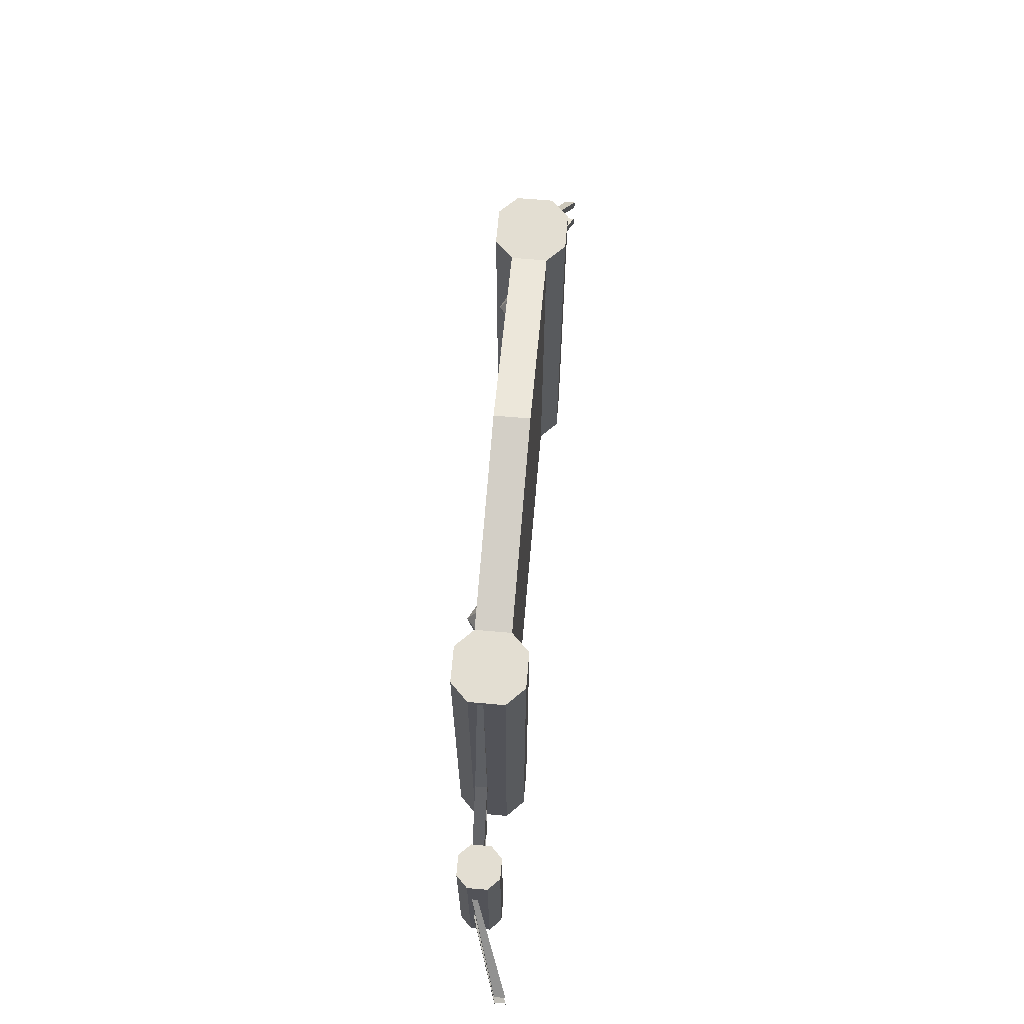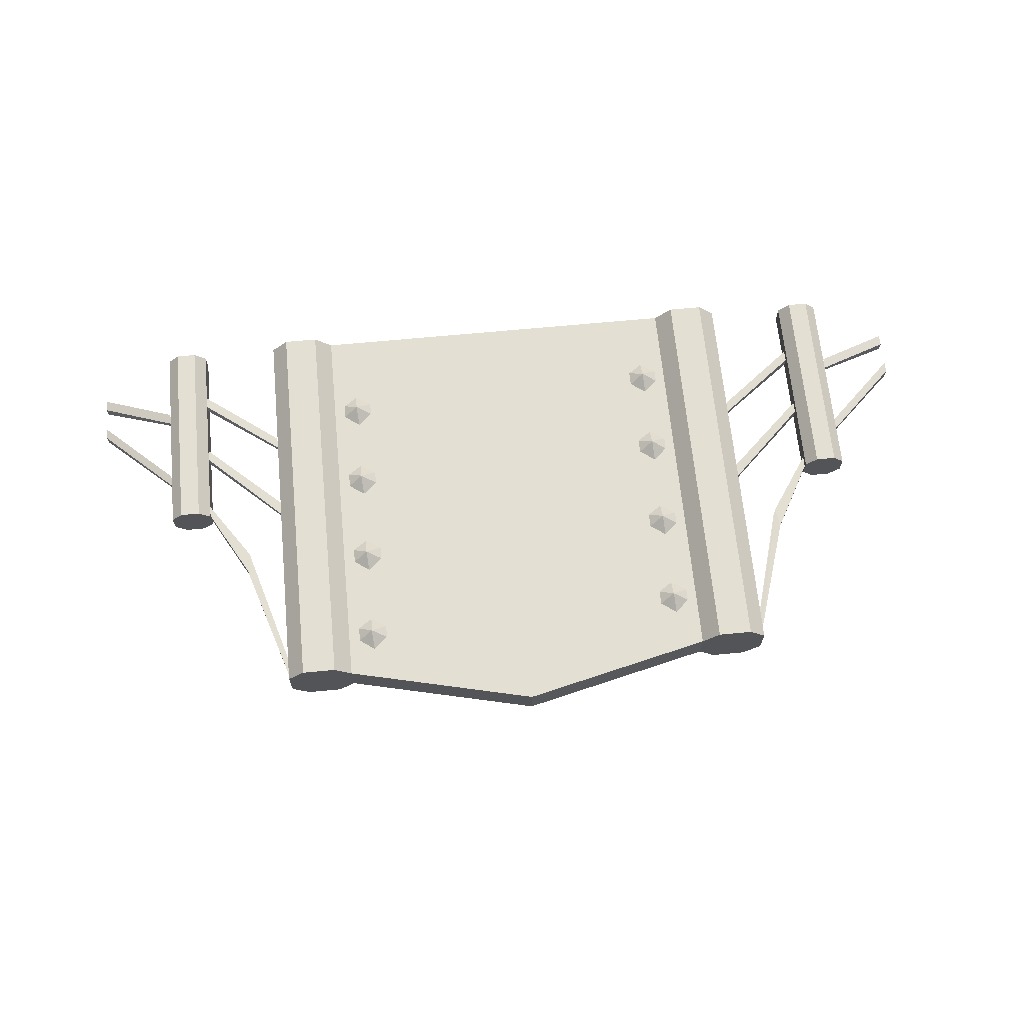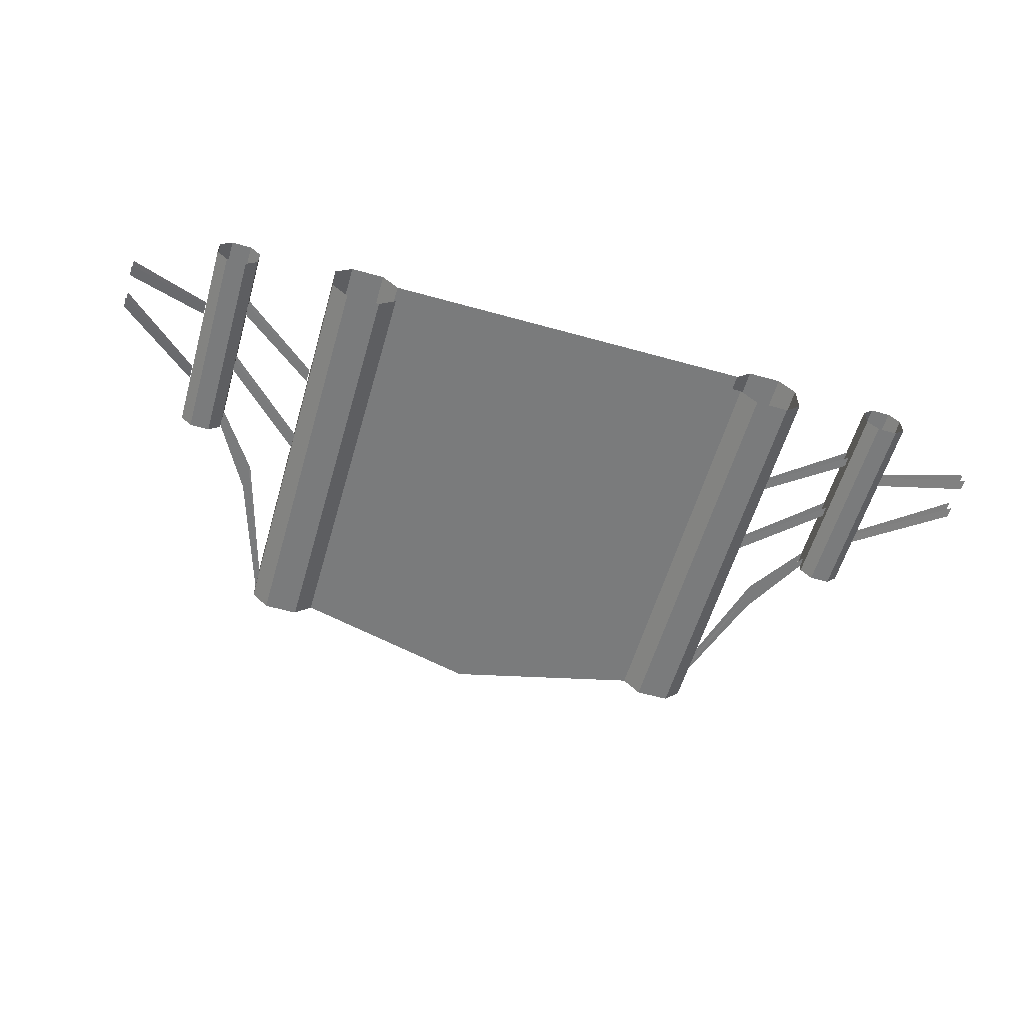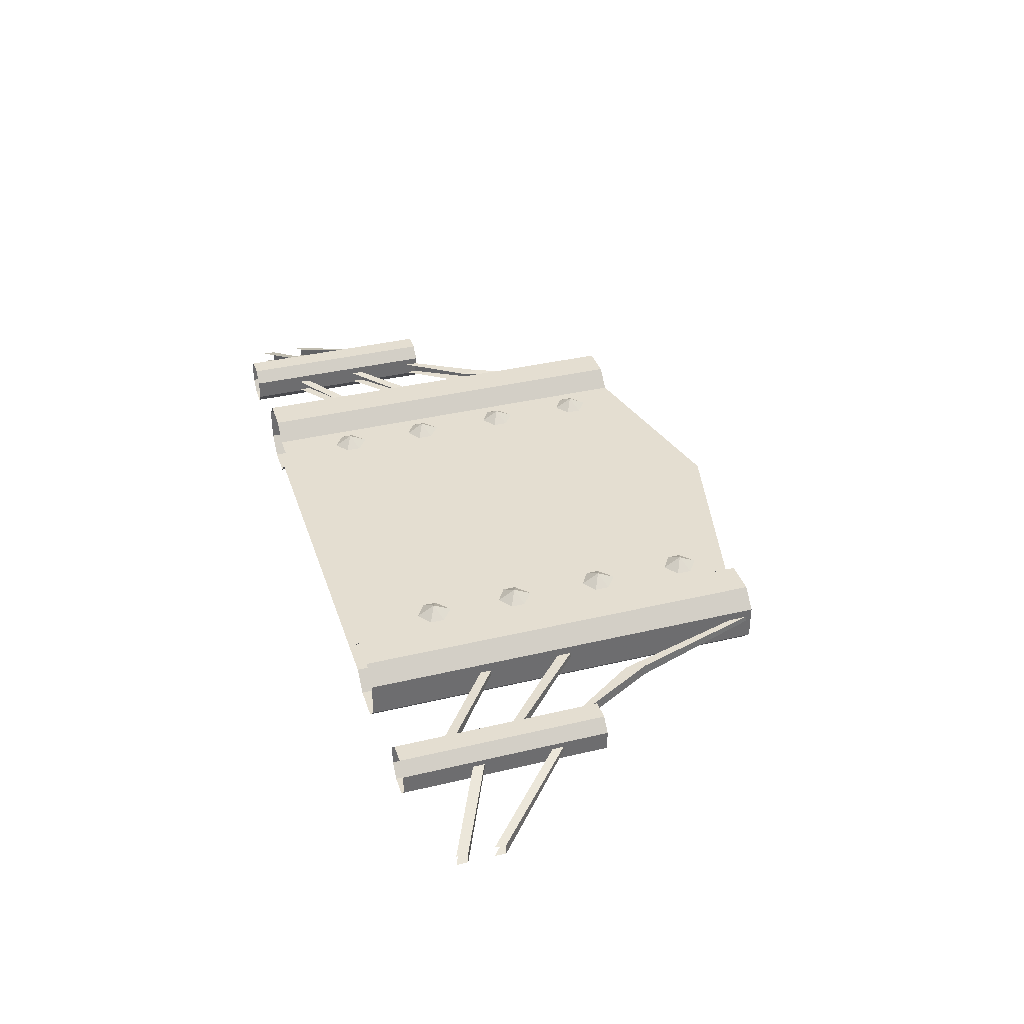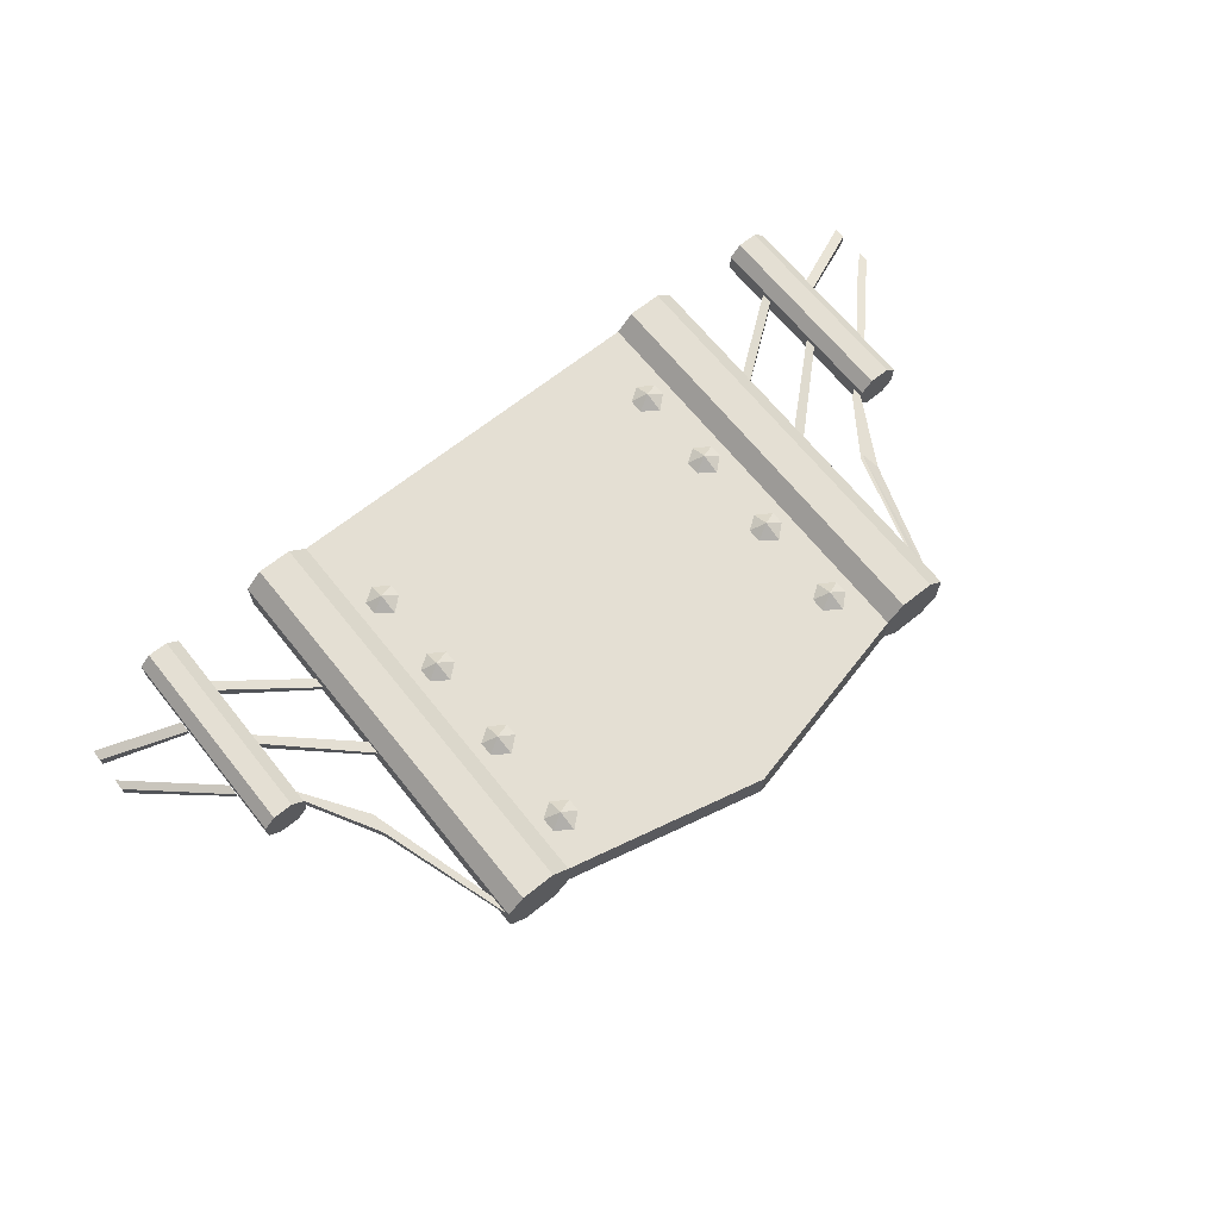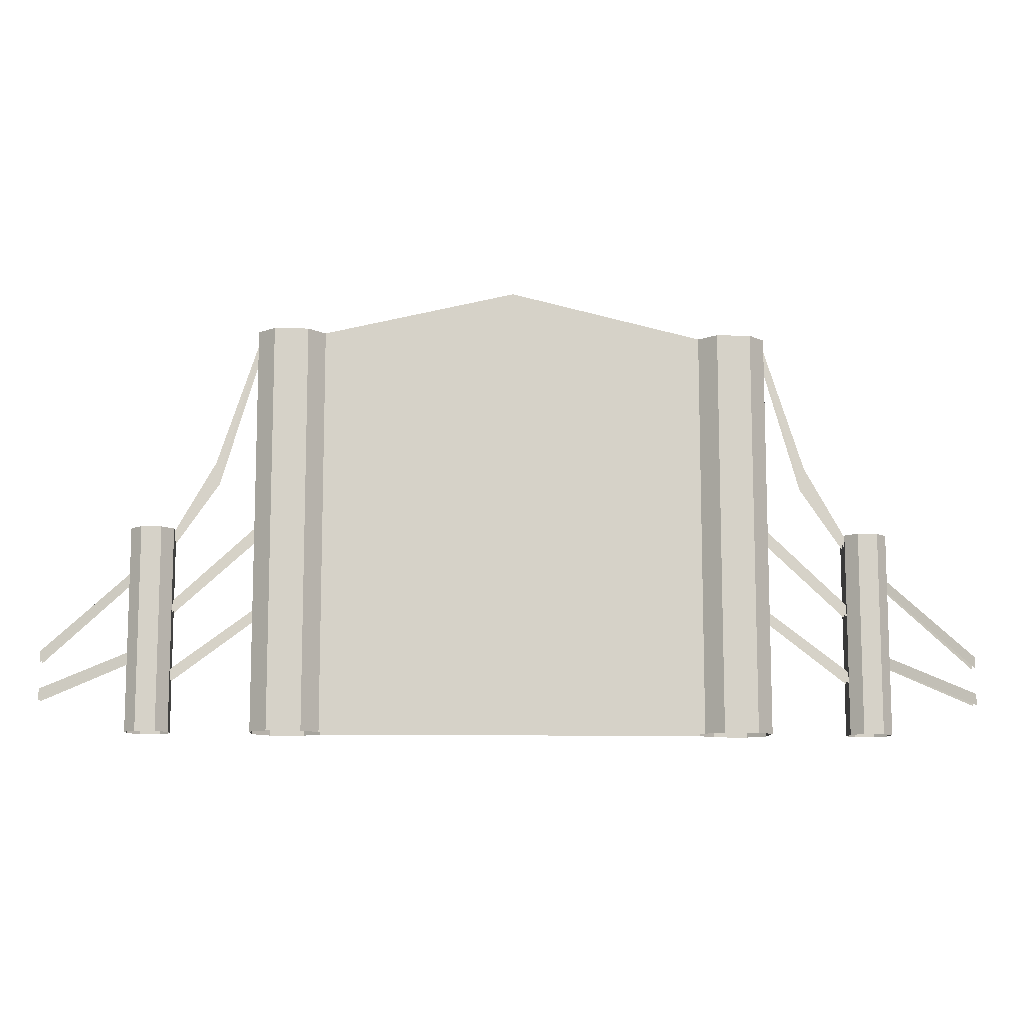
<metadata>
{"format":"obj","ext":"obj","renderer":"f3d","projection":"perspective","resolution":1024,"background":"white","views":[{"elev":67.4,"azim":95.0,"up":"+Y"},{"elev":66.4,"azim":174.5,"up":"+Z"},{"elev":-58.3,"azim":-16.1,"up":"+Z"},{"elev":36.4,"azim":72.7,"up":"+Z"},{"elev":66.7,"azim":141.3,"up":"+Z"},{"elev":-10.7,"azim":176.6,"up":"+Y"}]}
</metadata>
<code>
v 0 1.398 0.2969
v 0 2.219 0.2969
v 0.09375 1.398 0.2969
v -0.09375 1.398 0.2969
v 0.3359 1.656 0.2969
v 0.1953 1.164 0.2969
v 0.4375 1.047 0.2969
v 0.1953 0.8828 0.2969
v 0.2891 0.4844 0.2969
v 0 0.8359 0.2969
v -0.2812 0.4844 0.2969
v -0.1875 0.8828 0.2969
v -0.4297 1.047 0.2969
v -0.1875 1.164 0.2969
v -0.3281 1.656 0.2969
v -0.9219 0.9141 0.3359
v -1.008 0.9453 0.2812
v -0.9297 1.016 0.2812
v -0.8438 0.9531 0.2812
v -0.8438 0.875 0.2812
v -0.9219 0.8203 0.2812
v -1.008 0.875 0.2812
v -0.9219 0.4297 0.3359
v -0.8438 0.4688 0.2812
v -0.8438 0.3906 0.2812
v -0.9219 0.3359 0.2812
v -1.008 0.3906 0.2812
v -1.008 0.4609 0.2812
v -0.9297 0.5312 0.2812
v -0.9219 1.43 0.3359
v -1.008 1.391 0.2812
v -1.008 1.461 0.2812
v -0.9297 1.531 0.2812
v -0.8438 1.469 0.2812
v -0.8438 1.391 0.2812
v -0.9219 1.336 0.2812
v -0.9219 1.945 0.3359
v -0.9219 1.852 0.2812
v -1.008 1.906 0.2812
v -1.008 1.977 0.2812
v -0.9297 2.047 0.2812
v -0.8438 1.984 0.2812
v -0.8438 1.906 0.2812
v 0.9219 0.9766 0.3359
v 0.8359 1.008 0.2812
v 0.9141 1.078 0.2812
v 1 1.016 0.2812
v 1 0.9375 0.2812
v 0.9219 0.8828 0.2812
v 0.8359 0.9375 0.2812
v 0.9219 0.4922 0.3359
v 1 0.5312 0.2812
v 1 0.4531 0.2812
v 0.9219 0.3984 0.2812
v 0.8359 0.4531 0.2812
v 0.8359 0.5234 0.2812
v 0.9141 0.5938 0.2812
v 0.9219 1.492 0.3359
v 0.8359 1.453 0.2812
v 0.8359 1.523 0.2812
v 0.9141 1.594 0.2812
v 1 1.531 0.2812
v 1 1.453 0.2812
v 0.9219 1.398 0.2812
v 0.9219 2.008 0.3359
v 0.9219 1.914 0.2812
v 0.8359 1.969 0.2812
v 0.8359 2.039 0.2812
v 0.9141 2.109 0.2812
v 1 2.047 0.2812
v 1 1.969 0.2812
v -1.445 0.6797 0.1719
v -1.445 0.6172 0.1719
v -1.891 0.2812 0.2031
v -1.891 0.3438 0.2031
v -1.445 0.6797 0.1406
v -1.891 0.3438 0.1406
v -1.445 0.6172 0.1406
v -1.891 0.2812 0.1406
v -1.438 1.148 0.1719
v -1.438 1.07 0.1719
v -1.883 0.6641 0.2031
v -1.883 0.7266 0.2031
v -1.438 1.148 0.1406
v -1.883 0.7266 0.1406
v -1.438 1.07 0.1406
v -1.883 0.6641 0.1406
v -1.438 2.219 0.1719
v -1.438 2.117 0.1719
v -1.648 1.398 0.2031
v -1.664 1.508 0.2031
v -1.438 2.219 0.1406
v -1.664 1.508 0.1406
v -1.438 2.117 0.1406
v -1.648 1.398 0.1406
v -1.883 1.117 0.1406
v -1.883 1.055 0.1406
v -1.883 1.055 0.2031
v -1.883 1.117 0.2031
v -1.438 2.25 0.2812
v -1.438 0 0.2812
v -1.438 0 0.09375
v -1.438 2.25 0.09375
v -1.156 2.25 0
v -1.344 2.25 0.375
v -1.344 0 0.375
v -1.156 2.25 0.375
v -1.156 0 0.375
v -1.062 2.25 0.2812
v -1.062 0 0.2812
v 0 2.5 0.2812
v 0 0 0.2812
v 1.062 2.25 0.2812
v 1.062 0 0.2812
v 1.156 2.25 0.375
v 1.156 0 0.375
v 1.344 2.25 0.375
v 1.344 0 0.375
v 1.438 2.25 0.2812
v 1.438 0 0.2812
v 1.438 2.25 0.09375
v 1.438 0 0.09375
v 1.344 2.25 0
v 1.344 0 0
v 1.156 2.25 0
v 1.156 0 0
v 1.062 2.25 0.09375
v 1.062 0 0.09375
v 0 2.5 0.09375
v 0 0 0.09375
v -1.062 2.25 0.09375
v -1.062 0 0.09375
v -1.156 0 0
v -1.344 2.25 0
v -1.344 0 0
v -2.117 1.125 0.2422
v -2.117 0 0.2422
v -2.117 0 0.1328
v -2.117 1.125 0.1328
v -1.945 1.125 0.07031
v -2.055 1.125 0.3047
v -2.055 0 0.3047
v -1.945 1.125 0.3047
v -1.945 0 0.3047
v -1.883 1.125 0.2422
v -1.883 0 0.2422
v -1.883 1.125 0.1328
v -1.883 0 0.1328
v -1.945 0 0.07031
v -2.055 1.125 0.07031
v -2.055 0 0.07031
v 2.117 1.125 0.2422
v 2.117 0 0.2422
v 2.055 0 0.3047
v 2.055 1.125 0.3047
v 1.945 1.125 0.3047
v 2.117 1.125 0.1328
v 2.117 0 0.1328
v 2.055 1.125 0.07031
v 2.055 0 0.07031
v 1.945 1.125 0.07031
v 1.945 0 0.07031
v 1.883 1.125 0.1328
v 1.883 0 0.1328
v 1.883 1.125 0.2422
v 1.883 0 0.2422
v 1.945 0 0.3047
v 1.445 0.6797 0.2031
v 1.445 0.6172 0.2031
v 1.891 0.2812 0.1719
v 1.891 0.3438 0.1719
v 1.445 0.6797 0.2344
v 1.891 0.3438 0.2344
v 1.445 0.6172 0.2344
v 1.891 0.2812 0.2344
v 1.438 1.148 0.2031
v 1.438 1.07 0.2031
v 1.883 0.6641 0.1719
v 1.883 0.7266 0.1719
v 1.438 1.148 0.2344
v 1.883 0.7266 0.2344
v 1.438 1.07 0.2344
v 1.883 0.6641 0.2344
v 1.438 2.219 0.2031
v 1.438 2.117 0.2031
v 1.648 1.398 0.1719
v 1.664 1.508 0.1719
v 1.438 2.219 0.2344
v 1.664 1.508 0.2344
v 1.438 2.117 0.2344
v 1.648 1.398 0.2344
v 1.883 1.117 0.2344
v 1.883 1.055 0.2344
v 1.883 1.055 0.1719
v 1.883 1.117 0.1719
v -2.125 0.8125 0.1875
v -2.125 0.875 0.1875
v -2.562 0.4219 0
v -2.562 0.3594 0
v -2.125 0.875 0.2188
v -2.562 0.4219 0.0625
v -2.125 0.4375 0.1875
v -2.125 0.4375 0.2188
v -2.562 0.2188 0.0625
v -2.562 0.2188 0
v -2.125 0.375 0.1875
v -2.562 0.1562 0
v -2.125 0.375 0.2188
v -2.562 0.1562 0.0625
v -2.125 0.8125 0.2188
v -2.562 0.3594 0.0625
v 2.562 0.3594 0
v 2.562 0.4219 0
v 2.125 0.875 0.1875
v 2.125 0.8125 0.1875
v 2.562 0.4219 0.0625
v 2.125 0.875 0.2188
v 2.562 0.2188 0
v 2.562 0.2188 0.0625
v 2.125 0.4375 0.2188
v 2.125 0.4375 0.1875
v 2.562 0.1562 0
v 2.125 0.375 0.1875
v 2.562 0.1562 0.0625
v 2.125 0.375 0.2188
v 2.562 0.3594 0.0625
v 2.125 0.8125 0.2188
f 1 2 3
f 2 1 4
f 3 5 6
f 6 7 8
f 8 9 10
f 10 11 12
f 12 13 14
f 14 15 4
f 16 17 18
f 16 18 19
f 16 19 20
f 16 20 21
f 16 21 22
f 16 22 17
f 23 24 25
f 23 25 26
f 23 26 27
f 23 27 28
f 23 28 29
f 23 29 24
f 30 31 32
f 30 32 33
f 30 33 34
f 30 34 35
f 30 35 36
f 30 36 31
f 37 38 39
f 37 39 40
f 37 40 41
f 37 41 42
f 37 42 43
f 37 43 38
f 44 45 46
f 44 46 47
f 44 47 48
f 44 48 49
f 44 49 50
f 44 50 45
f 51 52 53
f 51 53 54
f 51 54 55
f 51 55 56
f 51 56 57
f 51 57 52
f 58 59 60
f 58 60 61
f 58 61 62
f 58 62 63
f 58 63 64
f 58 64 59
f 65 66 67
f 65 67 68
f 65 68 69
f 65 69 70
f 65 70 71
f 65 71 66
f 72 73 74
f 72 74 75
f 72 75 76
f 76 75 77
f 76 77 78
f 78 77 79
f 80 81 82
f 80 82 83
f 80 83 84
f 84 83 85
f 84 85 86
f 86 85 87
f 88 89 90
f 88 90 91
f 88 91 92
f 92 91 93
f 92 93 94
f 94 93 95
f 95 93 96
f 95 96 97
f 91 90 98
f 91 98 99
f 91 99 93
f 93 99 96
f 100 101 102
f 100 102 103
f 100 103 104
f 100 104 105
f 100 105 101
f 101 105 106
f 106 105 107
f 106 107 108
f 108 107 109
f 108 109 110
f 110 109 111
f 110 111 112
f 112 111 113
f 112 113 114
f 114 113 115
f 114 115 116
f 116 115 117
f 116 117 118
f 118 117 119
f 118 119 120
f 120 119 121
f 120 121 122
f 122 121 123
f 122 123 124
f 124 123 125
f 124 125 126
f 126 125 127
f 126 127 128
f 128 127 129
f 128 129 130
f 130 129 131
f 130 131 132
f 132 131 104
f 132 104 133
f 133 104 134
f 133 134 135
f 135 134 103
f 135 103 102
f 104 131 109
f 104 109 107
f 104 107 105
f 104 103 134
f 131 129 111
f 131 111 109
f 129 127 113
f 129 113 111
f 136 137 138
f 136 138 139
f 136 139 140
f 136 140 141
f 136 141 137
f 137 141 142
f 142 141 143
f 142 143 144
f 144 143 145
f 144 145 146
f 146 145 147
f 146 147 148
f 148 147 140
f 148 140 149
f 149 140 150
f 149 150 151
f 151 150 139
f 151 139 138
f 140 147 145
f 140 145 143
f 140 143 141
f 140 139 150
f 152 153 154
f 152 154 155
f 152 155 156
f 152 156 157
f 152 157 153
f 153 157 158
f 158 157 159
f 158 159 160
f 160 159 161
f 160 161 162
f 162 161 163
f 162 163 164
f 164 163 165
f 164 165 166
f 166 165 156
f 166 156 167
f 167 156 155
f 167 155 154
f 168 169 170
f 168 170 171
f 168 171 172
f 172 171 173
f 172 173 174
f 174 173 175
f 176 177 178
f 176 178 179
f 176 179 180
f 180 179 181
f 180 181 182
f 182 181 183
f 184 185 186
f 184 186 187
f 184 187 188
f 188 187 189
f 188 189 190
f 190 189 191
f 191 189 192
f 191 192 193
f 187 186 194
f 187 194 195
f 187 195 189
f 189 195 192
f 115 113 127
f 115 127 125
f 115 125 123
f 115 123 121
f 115 121 119
f 115 119 117
f 156 165 163
f 156 163 161
f 156 161 159
f 156 159 157
f 196 197 198
f 196 198 199
f 197 200 201
f 197 201 198
f 202 203 204
f 202 204 205
f 202 205 206
f 206 205 207
f 203 208 209
f 203 209 204
f 200 210 211
f 200 211 201
f 212 213 214
f 212 214 215
f 213 216 217
f 213 217 214
f 218 219 220
f 218 220 221
f 218 221 222
f 222 221 223
f 219 224 225
f 219 225 220
f 216 226 227
f 216 227 217

</code>
